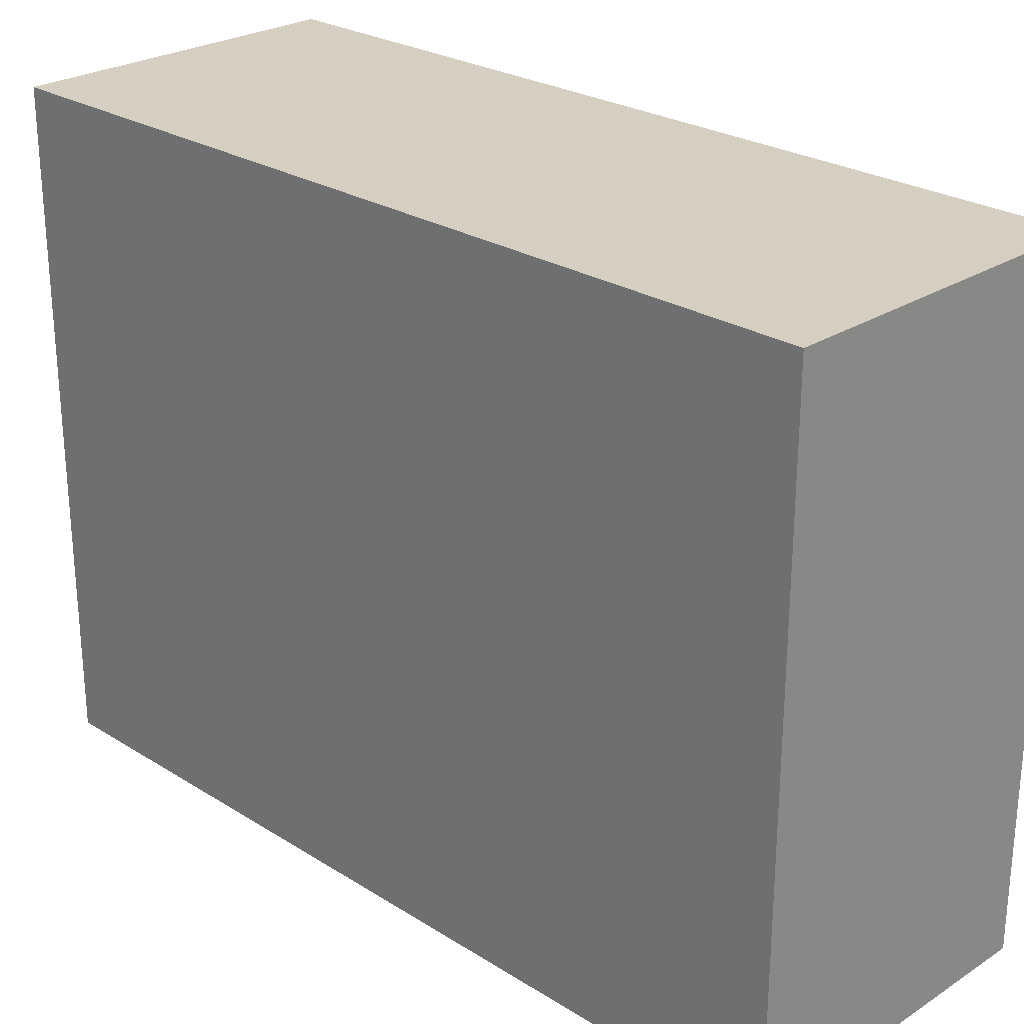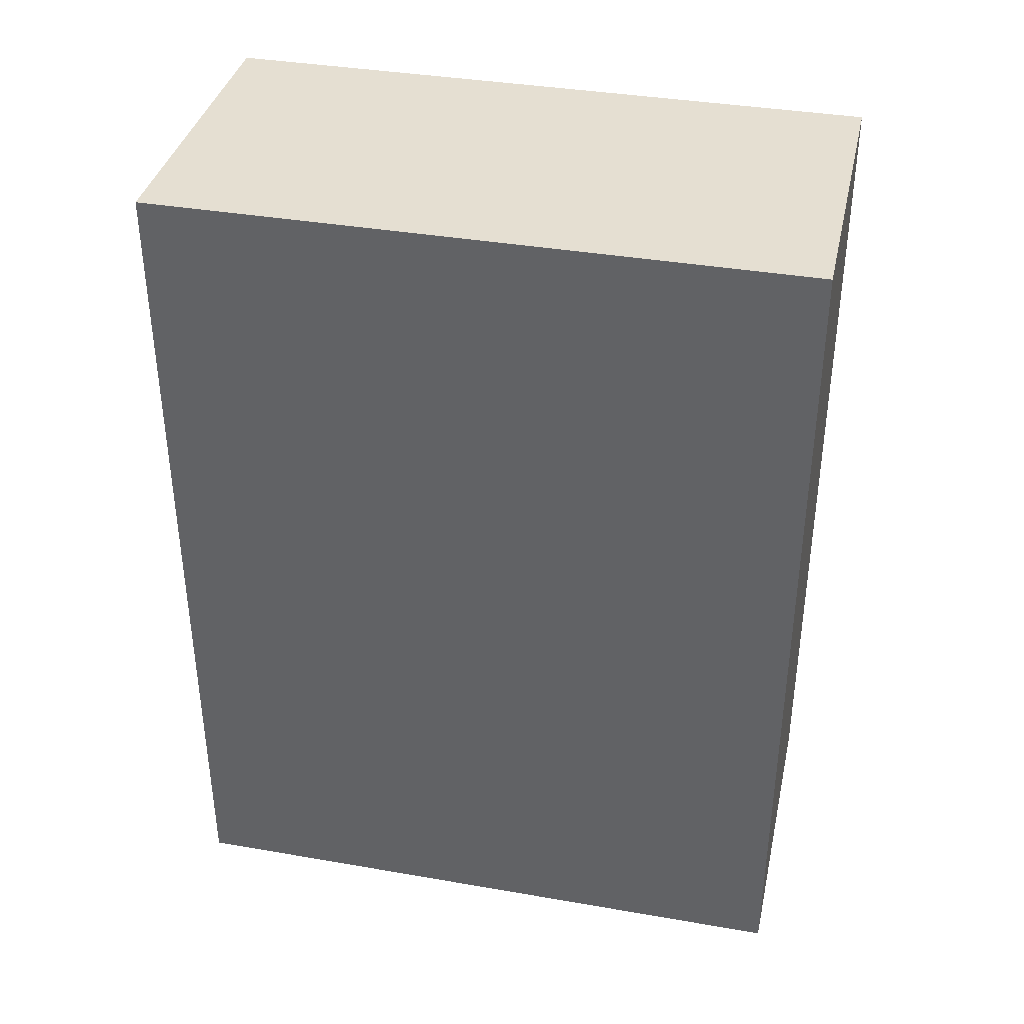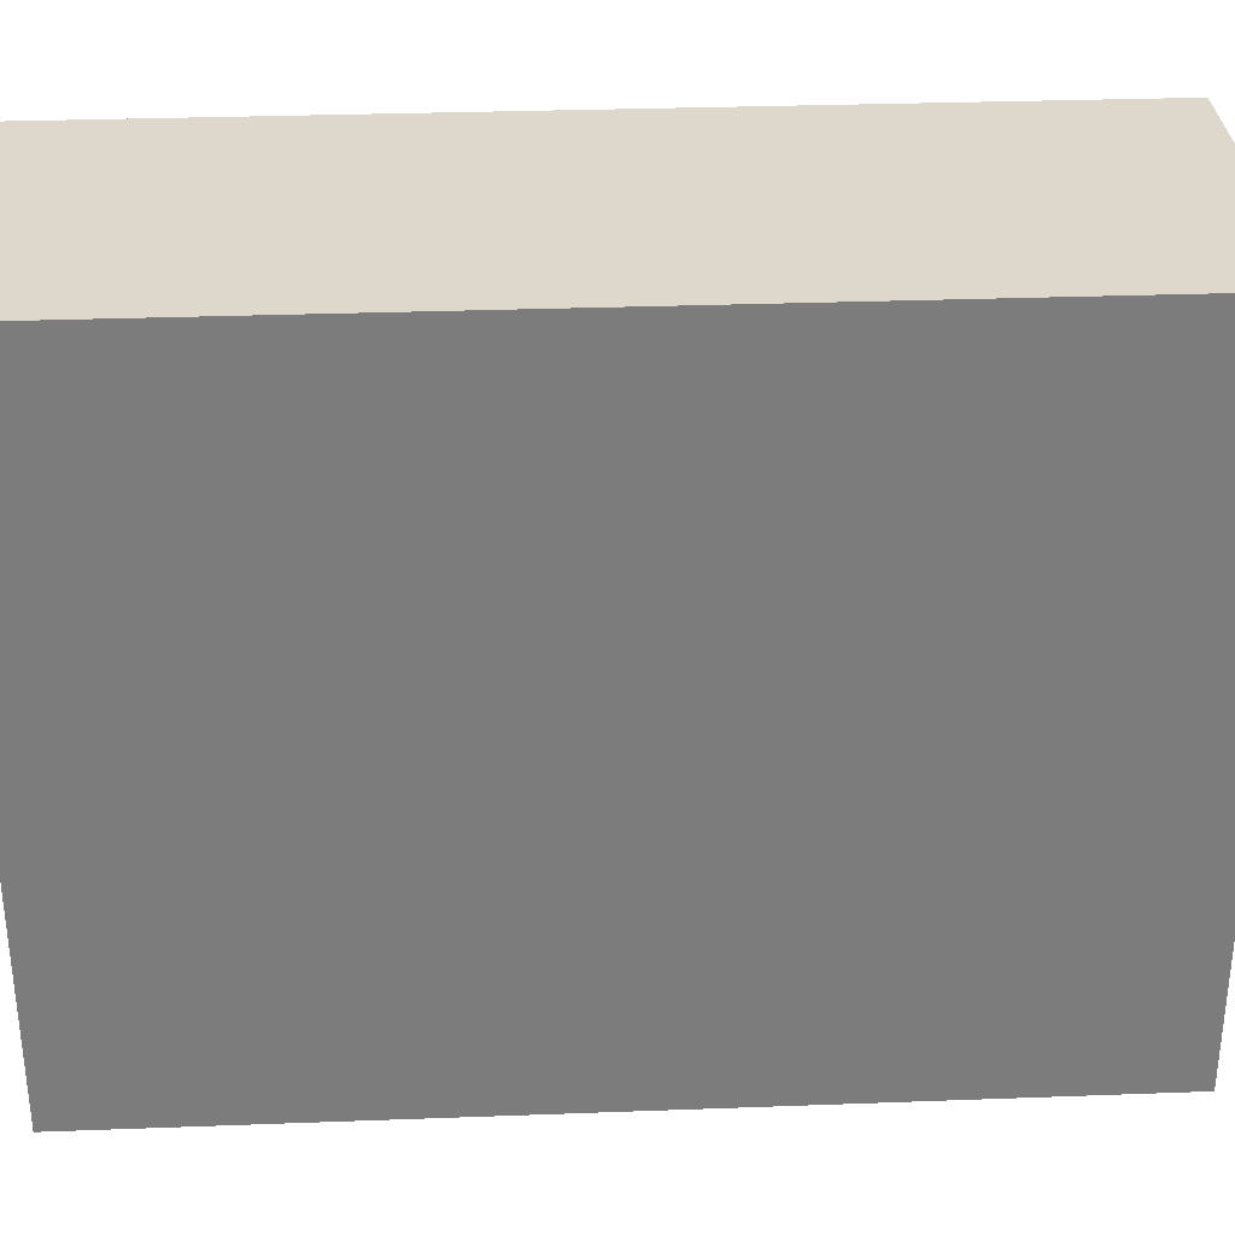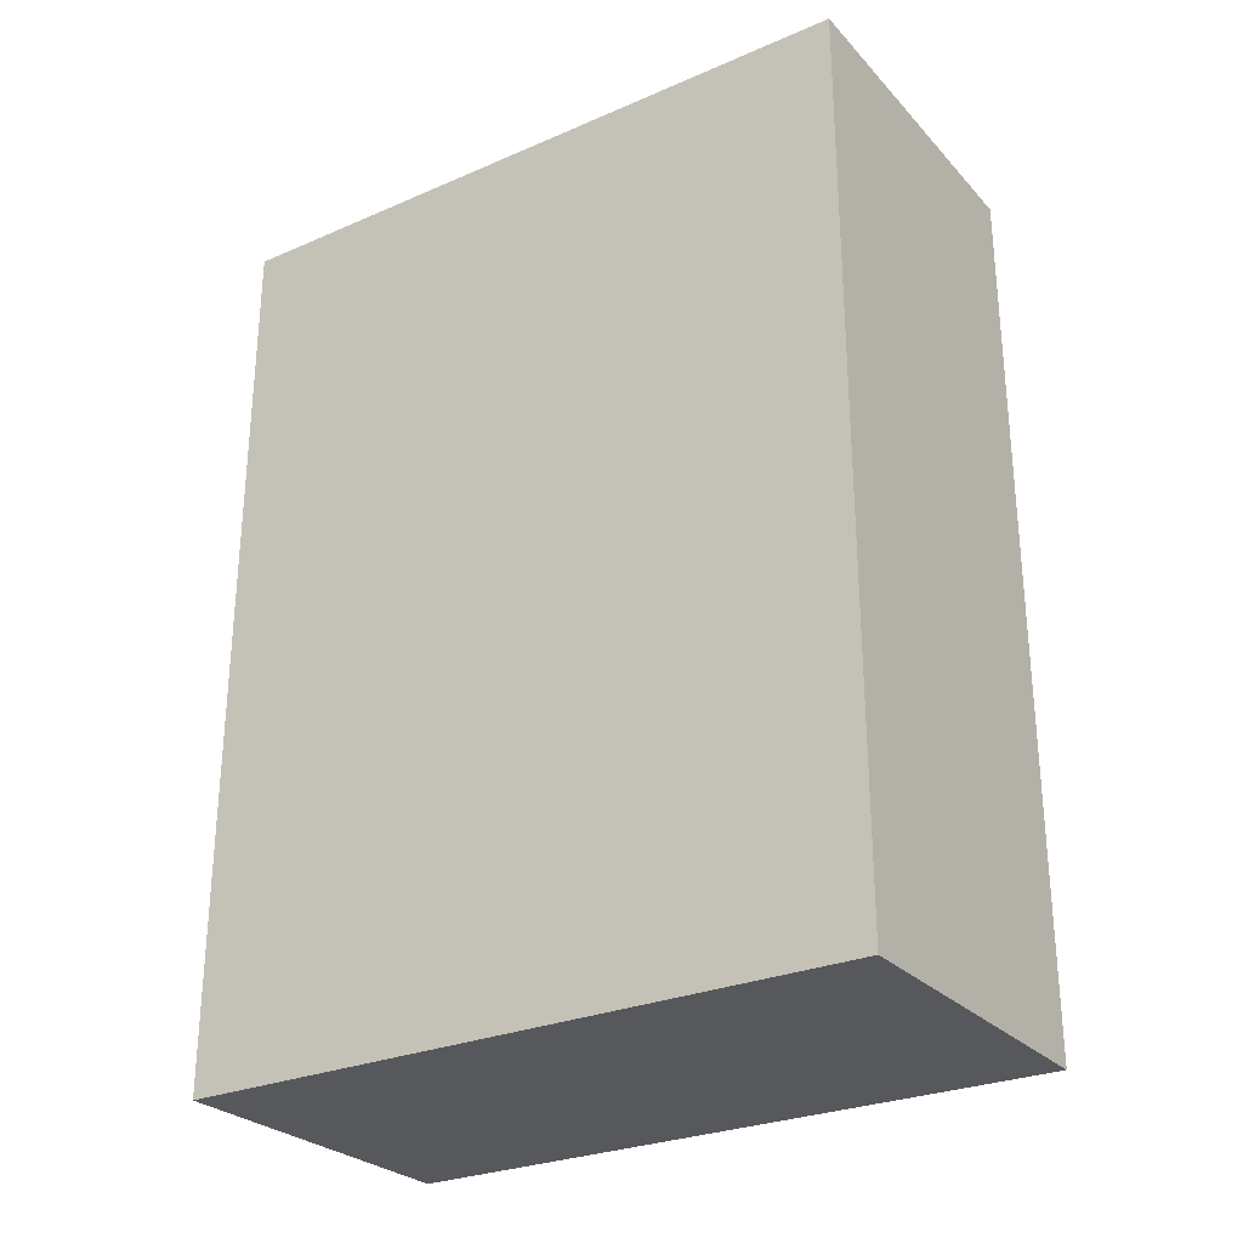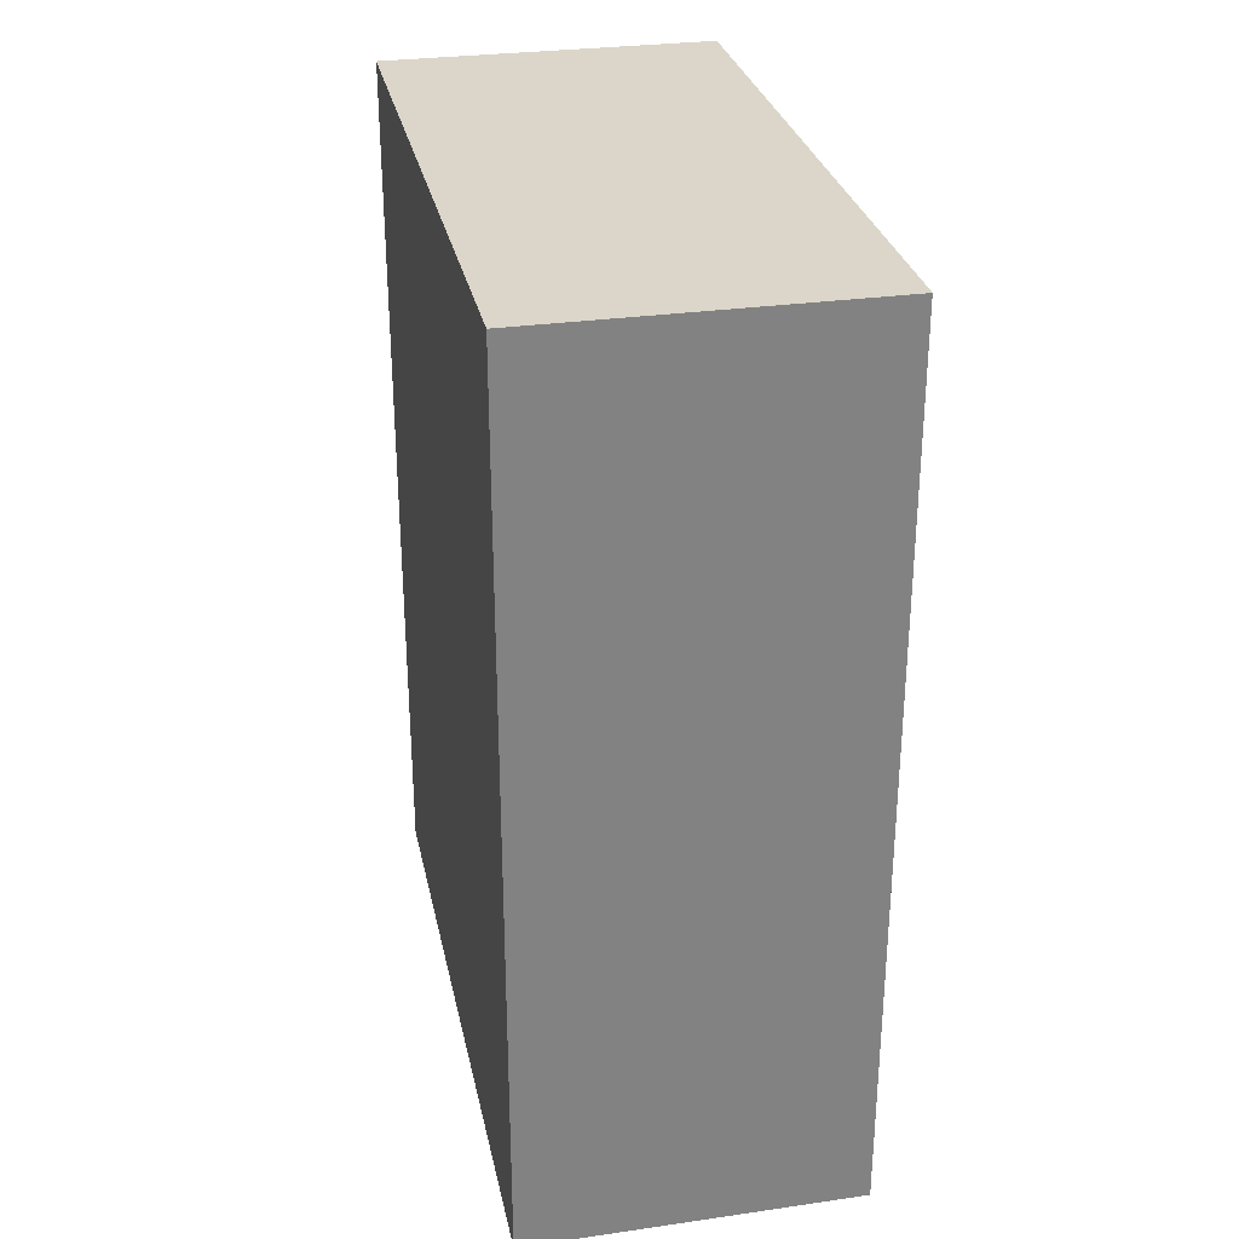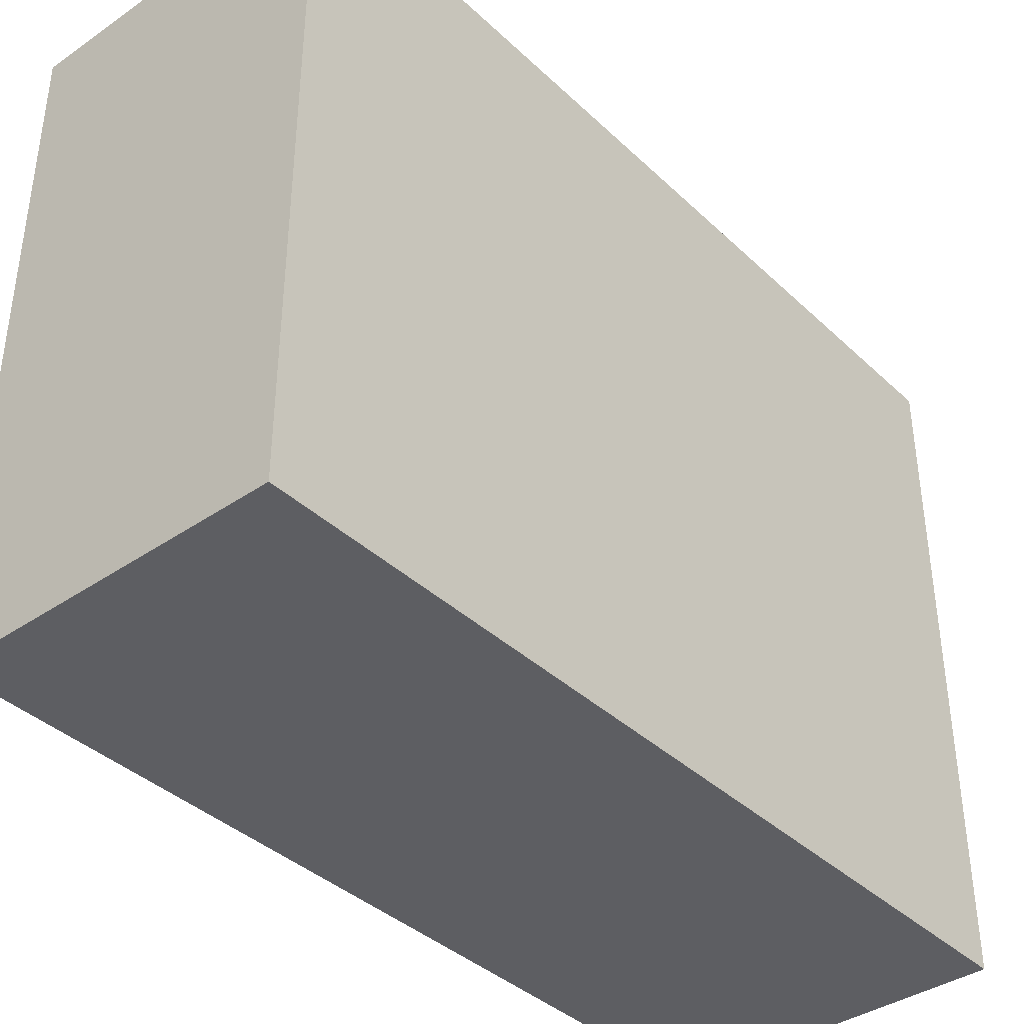
<metadata>
{"format":"obj","ext":"obj","renderer":"f3d","projection":"perspective","resolution":1024,"background":"white","views":[{"elev":25.9,"azim":-45.3,"up":"+Y"},{"elev":37.5,"azim":-77.5,"up":"+Z"},{"elev":31.4,"azim":-93.0,"up":"+Y"},{"elev":-27.8,"azim":123.3,"up":"+Z"},{"elev":29.7,"azim":168.2,"up":"+Z"},{"elev":-38.9,"azim":40.7,"up":"+Y"}]}
</metadata>
<code>
v 0.001879 0.0175 0.05748
v 0.001879 -0.01339 0.05748
v 0.001879 0.0175 0.0163
v -0.01356 0.0175 0.0163
v -0.01356 -0.01339 0.05748
v -0.01356 -0.01339 0.0163
v -0.01356 0.0175 0.05748
v 0.001879 -0.01339 0.0163
f 1 2 3
f 1 3 4
f 5 2 1
f 6 4 3
f 6 5 4
f 6 2 5
f 7 5 1
f 7 1 4
f 7 4 5
f 8 6 3
f 8 3 2
f 8 2 6

</code>
